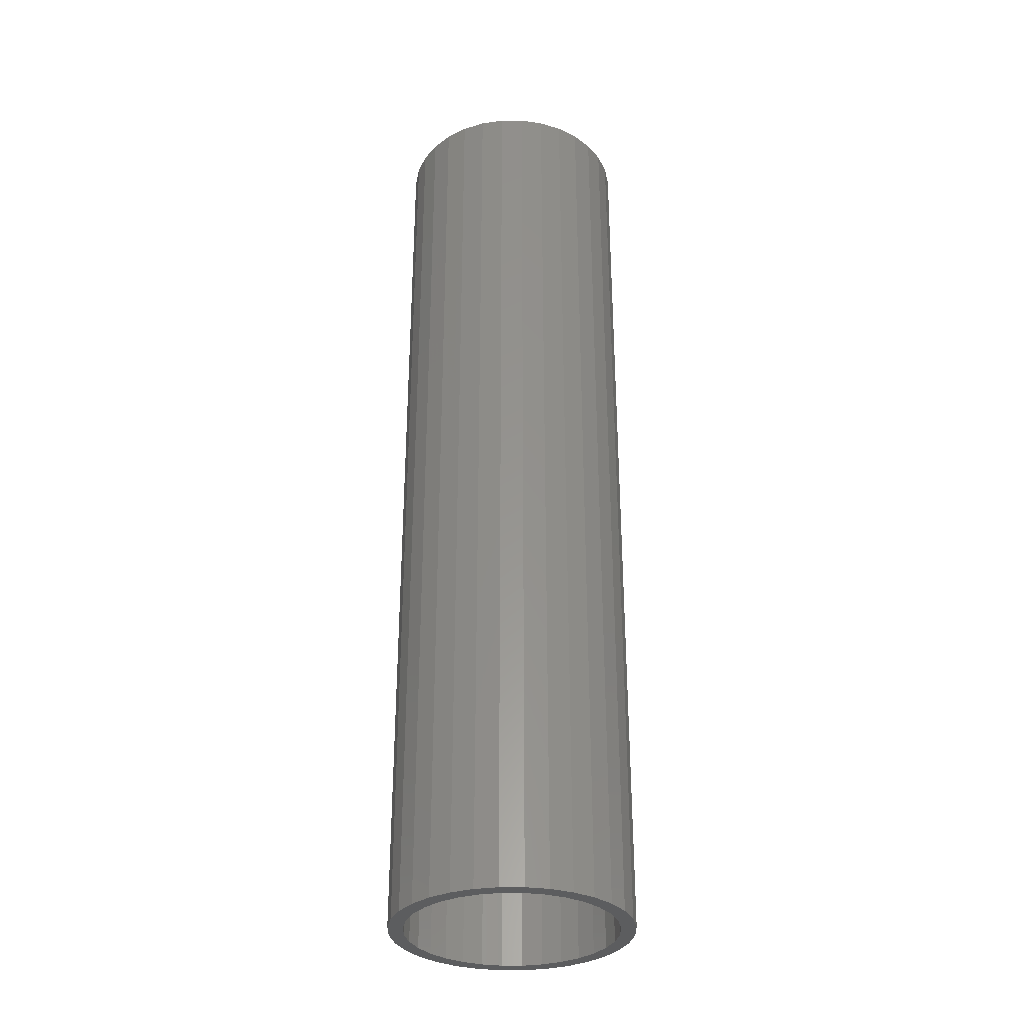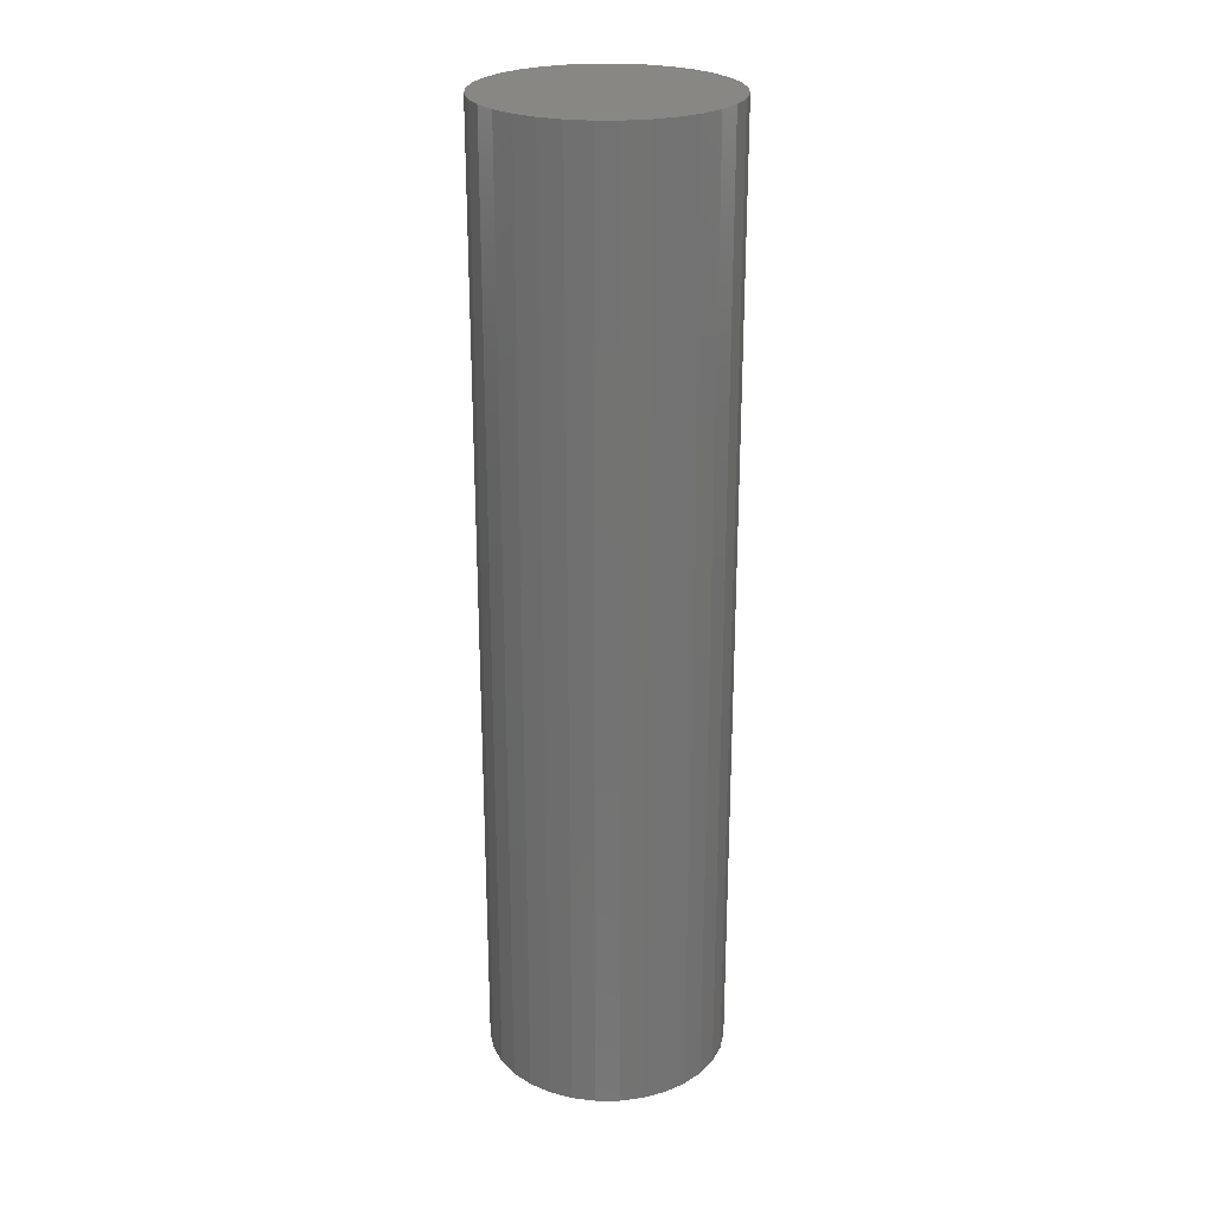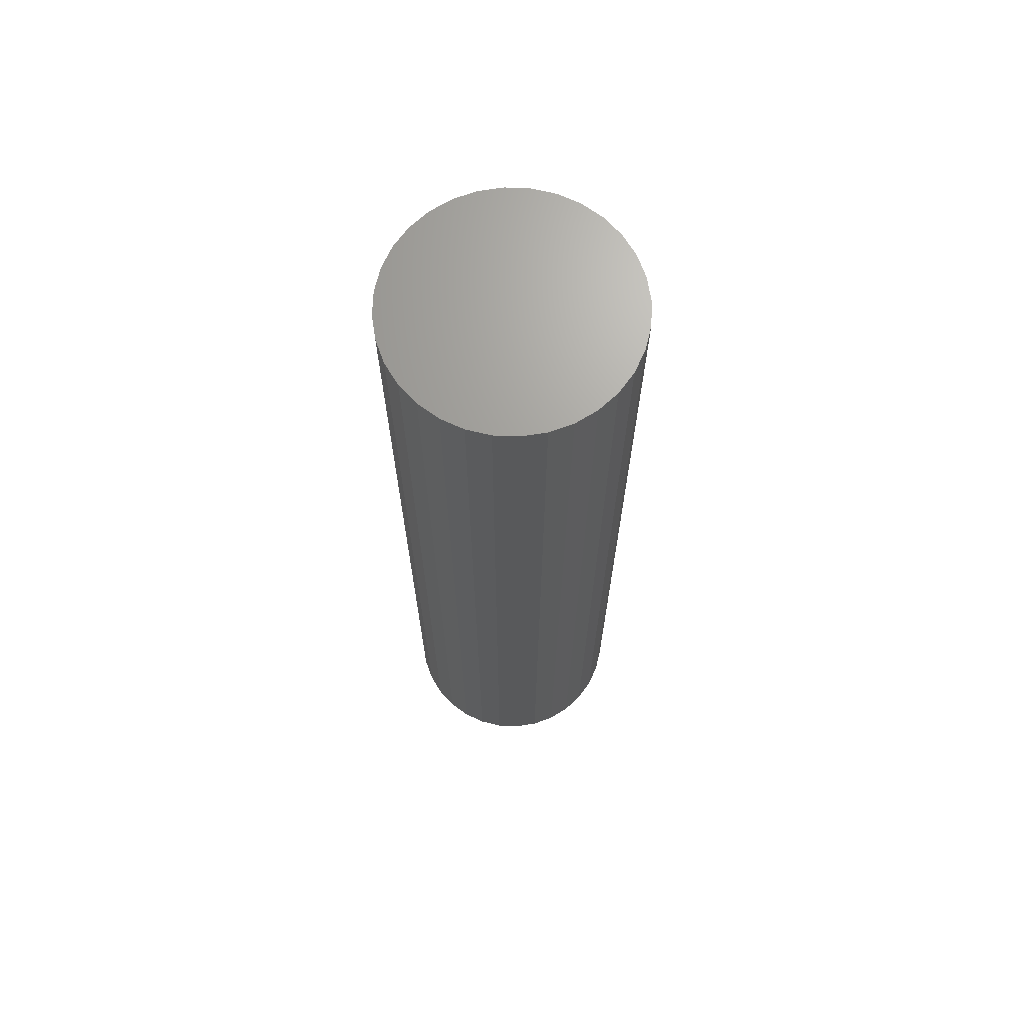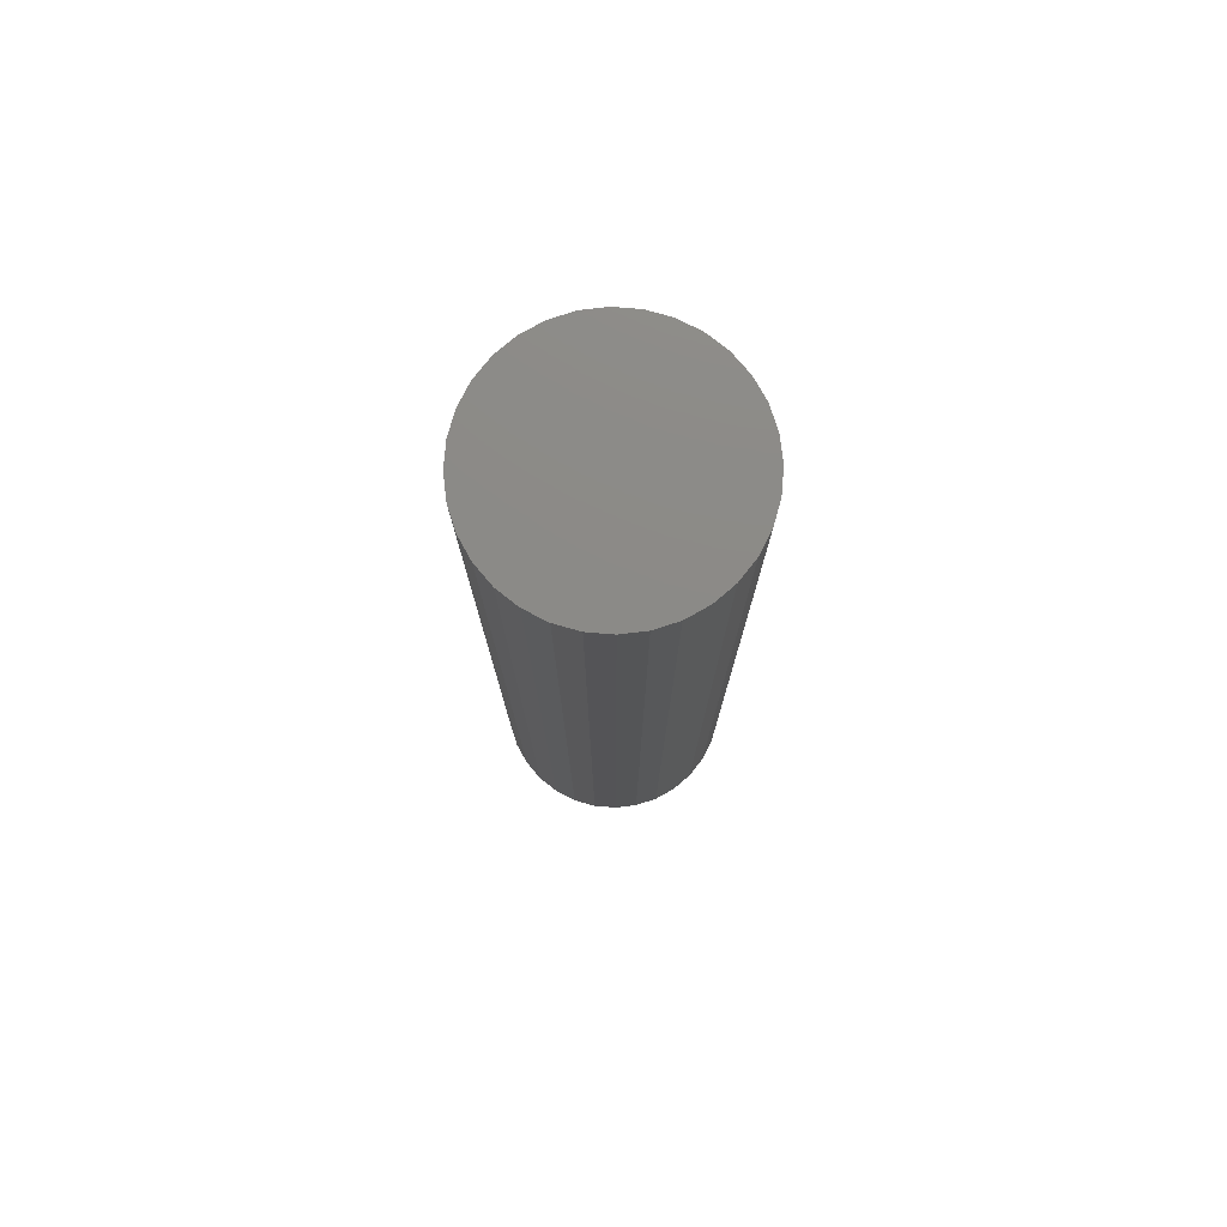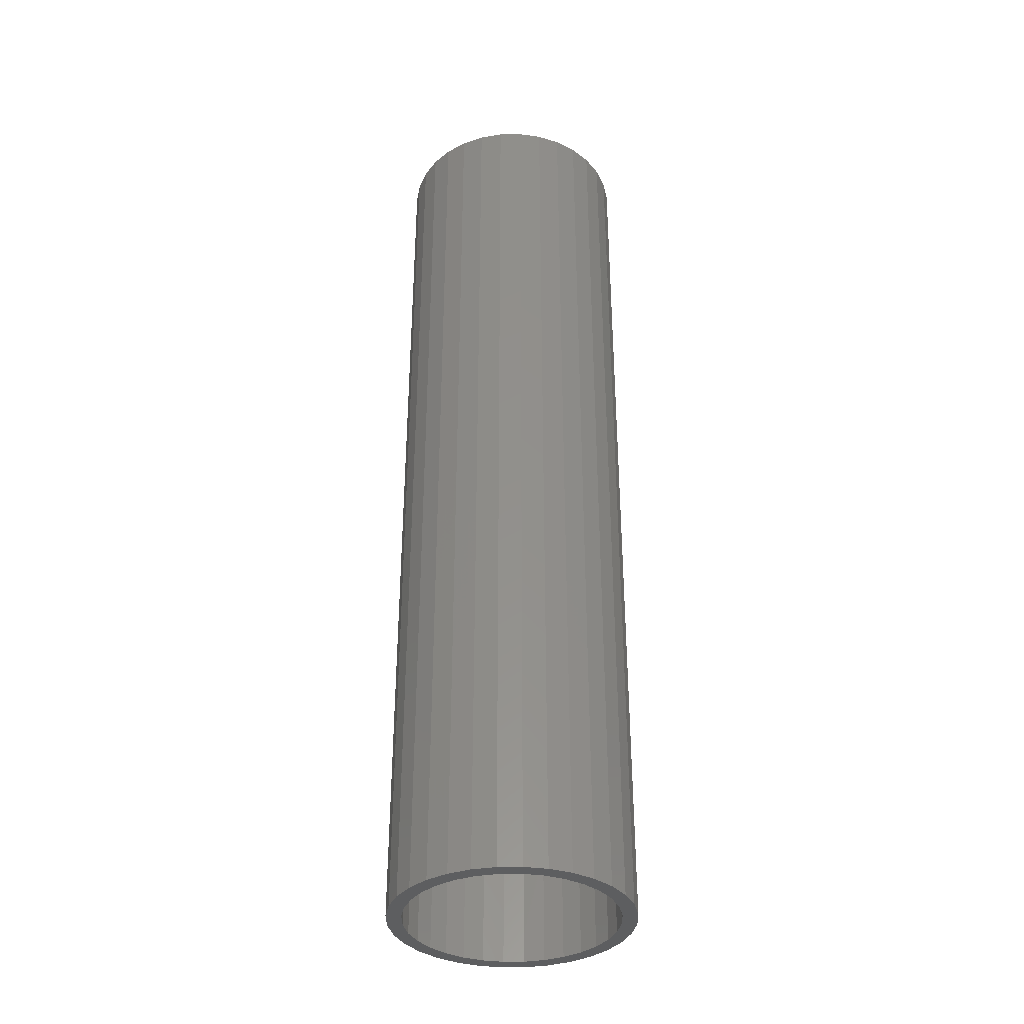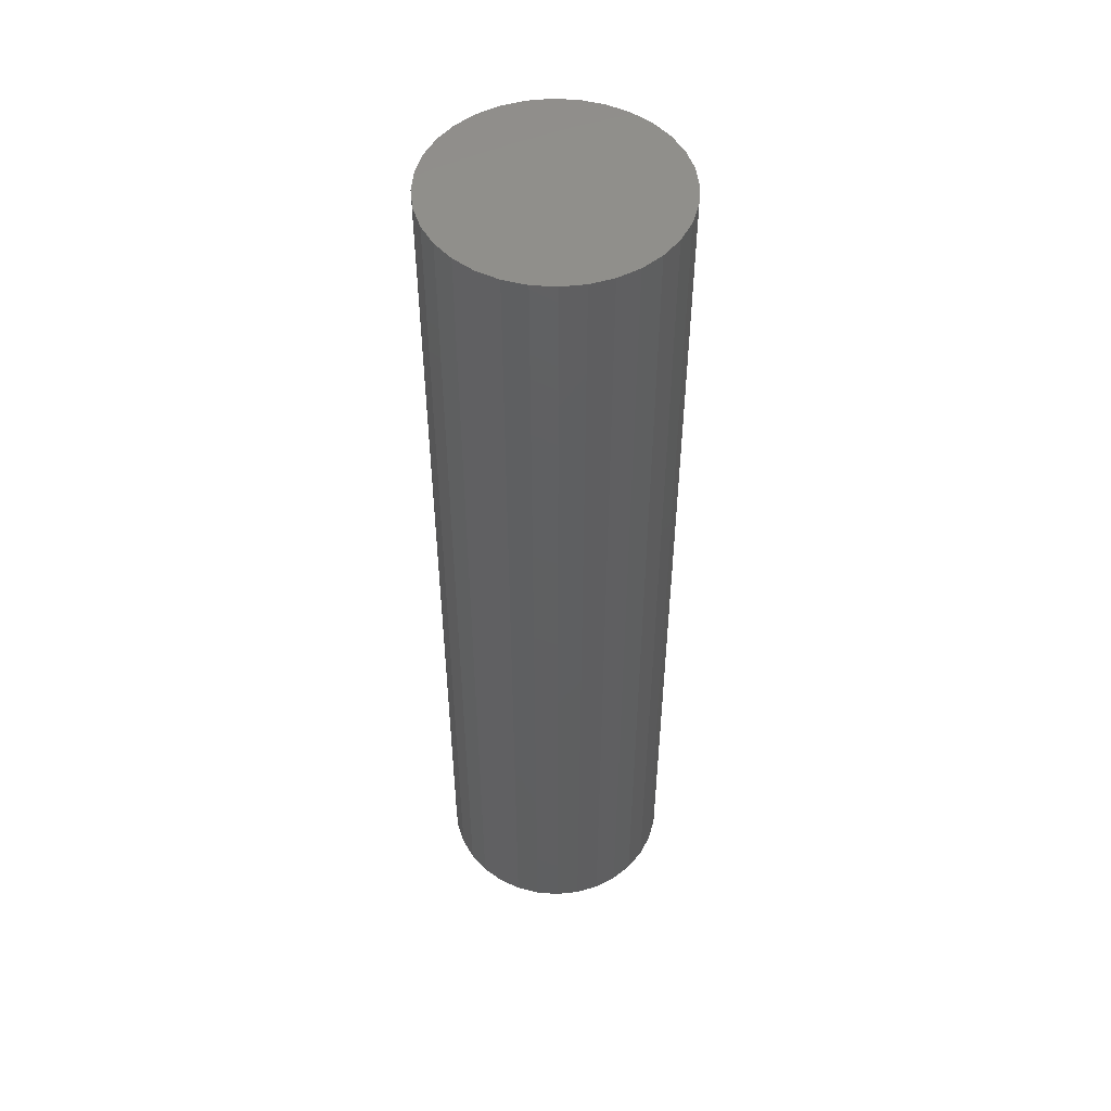
<metadata>
{"format":"stl","ext":"stl","renderer":"f3d","projection":"perspective","resolution":1024,"background":"white","views":[{"elev":-32.3,"azim":-118.0,"up":"+Y"},{"elev":25.0,"azim":117.9,"up":"+Y"},{"elev":68.6,"azim":-3.3,"up":"+Y"},{"elev":77.6,"azim":32.7,"up":"+Y"},{"elev":-35.8,"azim":-173.4,"up":"+Y"},{"elev":50.4,"azim":10.1,"up":"+Y"}]}
</metadata>
<code>
# stl→obj: 128 verts, 252 faces
v 0.001891 -0.75 0.166
v 0.001891 -0.75 0.1894
v -0.03506 -0.75 0.1858
v -0.07059 -0.75 0.175
v -0.03048 -0.75 0.1628
v -0.1033 -0.75 0.1575
v -0.06162 -0.75 0.1533
v -0.09031 -0.75 0.138
v -0.132 -0.75 0.1339
v -0.1155 -0.75 0.1173
v -0.1556 -0.75 0.1052
v -0.1033 -0.75 -0.1575
v -0.06162 -0.75 -0.1533
v -0.09031 -0.75 -0.138
v -0.03048 -0.75 -0.1628
v -0.07059 -0.75 -0.175
v 0.001891 -0.75 -0.166
v -0.03506 -0.75 -0.1858
v 0.001891 -0.75 -0.1894
v 0.03884 -0.75 0.1858
v 0.07437 -0.75 0.175
v 0.03427 -0.75 0.1628
v 0.1071 -0.75 0.1575
v 0.0654 -0.75 0.1533
v 0.09409 -0.75 0.138
v 0.1358 -0.75 -0.1339
v 0.1594 -0.75 -0.1052
v 0.1192 -0.75 -0.1173
v 0.09409 -0.75 -0.138
v 0.1071 -0.75 -0.1575
v 0.0654 -0.75 -0.1533
v 0.03427 -0.75 -0.1628
v 0.07437 -0.75 -0.175
v 0.03884 -0.75 -0.1858
v -0.132 -0.75 -0.1339
v -0.1155 -0.75 -0.1173
v -0.1556 -0.75 -0.1052
v -0.1361 -0.75 -0.0922
v -0.1731 -0.75 -0.07248
v -0.1514 -0.75 -0.06351
v -0.1839 -0.75 -0.03695
v -0.1609 -0.75 -0.03238
v -0.1875 -0.75 -6.044e-17
v -0.1641 -0.75 1.937e-17
v -0.1839 -0.75 0.03695
v -0.1609 -0.75 0.03238
v -0.1731 -0.75 0.07248
v -0.1514 -0.75 0.06351
v -0.1361 -0.75 0.0922
v 0.1358 -0.75 0.1339
v 0.1192 -0.75 0.1173
v 0.1594 -0.75 0.1052
v 0.1399 -0.75 0.0922
v 0.1769 -0.75 0.07248
v 0.1552 -0.75 0.06351
v 0.1876 -0.75 0.03695
v 0.1647 -0.75 0.03238
v 0.1913 -0.75 -2.272e-17
v 0.1678 -0.75 -2.128e-17
v 0.1876 -0.75 -0.03695
v 0.1647 -0.75 -0.03238
v 0.1769 -0.75 -0.07248
v 0.1552 -0.75 -0.06351
v 0.1399 -0.75 -0.0922
v 0.001891 0.7344 0.166
v -0.03048 0.7344 0.1628
v -0.06162 0.7344 0.1533
v -0.09031 0.7344 0.138
v -0.1155 0.7344 0.1173
v -0.1361 0.7344 0.0922
v -0.1514 0.7344 0.06351
v -0.1609 0.7344 0.03238
v -0.1641 0.7344 1.937e-17
v 0.03427 0.7344 0.1628
v 0.0654 0.7344 0.1533
v 0.09409 0.7344 0.138
v 0.1192 0.7344 0.1173
v 0.1399 0.7344 0.0922
v 0.1552 0.7344 0.06351
v 0.1647 0.7344 0.03238
v 0.1678 0.7344 -6.193e-17
v 0.001891 0.7344 -0.166
v 0.03427 0.7344 -0.1628
v 0.0654 0.7344 -0.1533
v 0.09409 0.7344 -0.138
v 0.1192 0.7344 -0.1173
v 0.1399 0.7344 -0.0922
v 0.1552 0.7344 -0.06351
v 0.1647 0.7344 -0.03238
v -0.03048 0.7344 -0.1628
v -0.06162 0.7344 -0.1533
v -0.09031 0.7344 -0.138
v -0.1155 0.7344 -0.1173
v -0.1361 0.7344 -0.0922
v -0.1514 0.7344 -0.06351
v -0.1609 0.7344 -0.03238
v -0.1875 0.7578 -6.044e-17
v -0.1839 0.7578 0.03695
v -0.1731 0.7578 0.07248
v -0.1556 0.7578 0.1052
v -0.132 0.7578 0.1339
v -0.1033 0.7578 0.1575
v -0.07059 0.7578 0.175
v -0.03506 0.7578 0.1858
v 0.001891 0.7578 0.1894
v 0.03884 0.7578 0.1858
v 0.07437 0.7578 0.175
v 0.1071 0.7578 0.1575
v 0.1358 0.7578 0.1339
v 0.1594 0.7578 0.1052
v 0.1769 0.7578 0.07248
v 0.1876 0.7578 0.03695
v 0.1913 0.7578 -2.373e-16
v 0.1876 0.7578 -0.03695
v 0.1769 0.7578 -0.07248
v 0.1594 0.7578 -0.1052
v 0.1358 0.7578 -0.1339
v 0.1071 0.7578 -0.1575
v 0.07437 0.7578 -0.175
v 0.03884 0.7578 -0.1858
v 0.001891 0.7578 -0.1894
v -0.03506 0.7578 -0.1858
v -0.07059 0.7578 -0.175
v -0.1033 0.7578 -0.1575
v -0.132 0.7578 -0.1339
v -0.1556 0.7578 -0.1052
v -0.1731 0.7578 -0.07248
v -0.1839 0.7578 -0.03695
f 1 2 3
f 1 3 4
f 5 1 4
f 4 6 5
f 5 6 7
f 8 7 6
f 6 9 8
f 10 8 9
f 9 11 10
f 12 13 14
f 15 13 12
f 12 16 15
f 17 15 16
f 17 16 18
f 17 18 19
f 20 2 1
f 1 21 20
f 21 1 22
f 21 22 23
f 22 24 23
f 23 24 25
f 26 27 28
f 28 29 26
f 30 26 29
f 30 29 31
f 30 31 32
f 30 32 33
f 33 32 17
f 34 33 17
f 17 19 34
f 12 14 35
f 35 14 36
f 35 36 37
f 37 36 38
f 37 38 39
f 39 38 40
f 39 40 41
f 41 40 42
f 41 42 43
f 43 42 44
f 43 44 45
f 45 44 46
f 45 46 47
f 47 46 48
f 47 48 11
f 11 48 49
f 11 49 10
f 23 25 50
f 50 25 51
f 50 51 52
f 52 51 53
f 52 53 54
f 54 53 55
f 54 55 56
f 56 55 57
f 56 57 58
f 58 57 59
f 58 59 60
f 60 59 61
f 60 61 62
f 62 61 63
f 62 63 27
f 27 63 64
f 27 64 28
f 65 5 66
f 66 5 7
f 66 7 67
f 67 7 8
f 67 8 68
f 68 8 10
f 68 10 69
f 69 10 49
f 69 49 70
f 70 49 48
f 70 48 71
f 71 48 46
f 71 46 72
f 72 46 44
f 72 44 73
f 5 65 1
f 1 65 74
f 1 74 22
f 22 74 75
f 22 75 24
f 24 75 76
f 24 76 25
f 25 76 77
f 25 77 51
f 51 77 78
f 51 78 53
f 53 78 79
f 53 79 55
f 55 79 80
f 55 80 57
f 57 80 81
f 57 81 59
f 82 32 83
f 83 32 31
f 83 31 84
f 84 31 29
f 84 29 85
f 85 29 28
f 85 28 86
f 86 28 64
f 86 64 87
f 87 64 63
f 87 63 88
f 88 63 61
f 88 61 89
f 89 61 59
f 89 59 81
f 32 82 17
f 17 82 90
f 17 90 15
f 15 90 91
f 15 91 13
f 13 91 92
f 13 92 14
f 14 92 93
f 14 93 36
f 36 93 94
f 36 94 38
f 38 94 95
f 38 95 40
f 40 95 96
f 40 96 42
f 42 96 73
f 42 73 44
f 97 43 98
f 98 43 45
f 98 45 99
f 99 45 47
f 99 47 100
f 100 47 11
f 100 11 101
f 101 11 9
f 101 9 102
f 102 9 6
f 102 6 103
f 103 6 4
f 103 4 104
f 104 4 3
f 104 3 105
f 105 3 2
f 105 2 106
f 106 2 20
f 106 20 107
f 107 20 21
f 107 21 108
f 108 21 23
f 108 23 109
f 109 23 50
f 109 50 110
f 110 50 52
f 110 52 111
f 111 52 54
f 111 54 112
f 112 54 56
f 112 56 113
f 113 56 58
f 113 58 114
f 114 58 60
f 114 60 115
f 115 60 62
f 115 62 116
f 116 62 27
f 116 27 117
f 117 27 26
f 117 26 118
f 118 26 30
f 118 30 119
f 119 30 33
f 119 33 120
f 120 33 34
f 120 34 121
f 121 34 19
f 121 19 122
f 122 19 18
f 122 18 123
f 123 18 16
f 123 16 124
f 124 16 12
f 124 12 125
f 125 12 35
f 125 35 126
f 126 35 37
f 126 37 127
f 127 37 39
f 127 39 128
f 128 39 41
f 128 41 97
f 97 41 43
f 105 106 104
f 103 104 106
f 107 103 106
f 120 122 119
f 121 122 120
f 122 123 119
f 119 123 124
f 119 124 118
f 118 124 125
f 118 125 117
f 117 125 126
f 117 126 116
f 116 126 127
f 116 127 115
f 115 127 128
f 115 128 114
f 114 128 97
f 114 97 113
f 113 97 98
f 113 98 112
f 112 98 99
f 112 99 111
f 111 99 100
f 111 100 110
f 110 100 101
f 110 101 109
f 109 101 102
f 109 102 108
f 108 102 103
f 108 103 107
f 66 74 65
f 74 66 67
f 74 67 75
f 84 90 83
f 83 90 82
f 75 67 76
f 76 67 68
f 76 68 77
f 77 68 69
f 77 69 78
f 78 69 70
f 78 70 79
f 79 70 71
f 79 71 80
f 80 71 72
f 80 72 81
f 81 72 73
f 81 73 89
f 89 73 96
f 89 96 88
f 88 96 95
f 88 95 87
f 87 95 94
f 87 94 86
f 86 94 93
f 86 93 85
f 85 93 92
f 85 92 84
f 84 92 91
f 84 91 90

</code>
